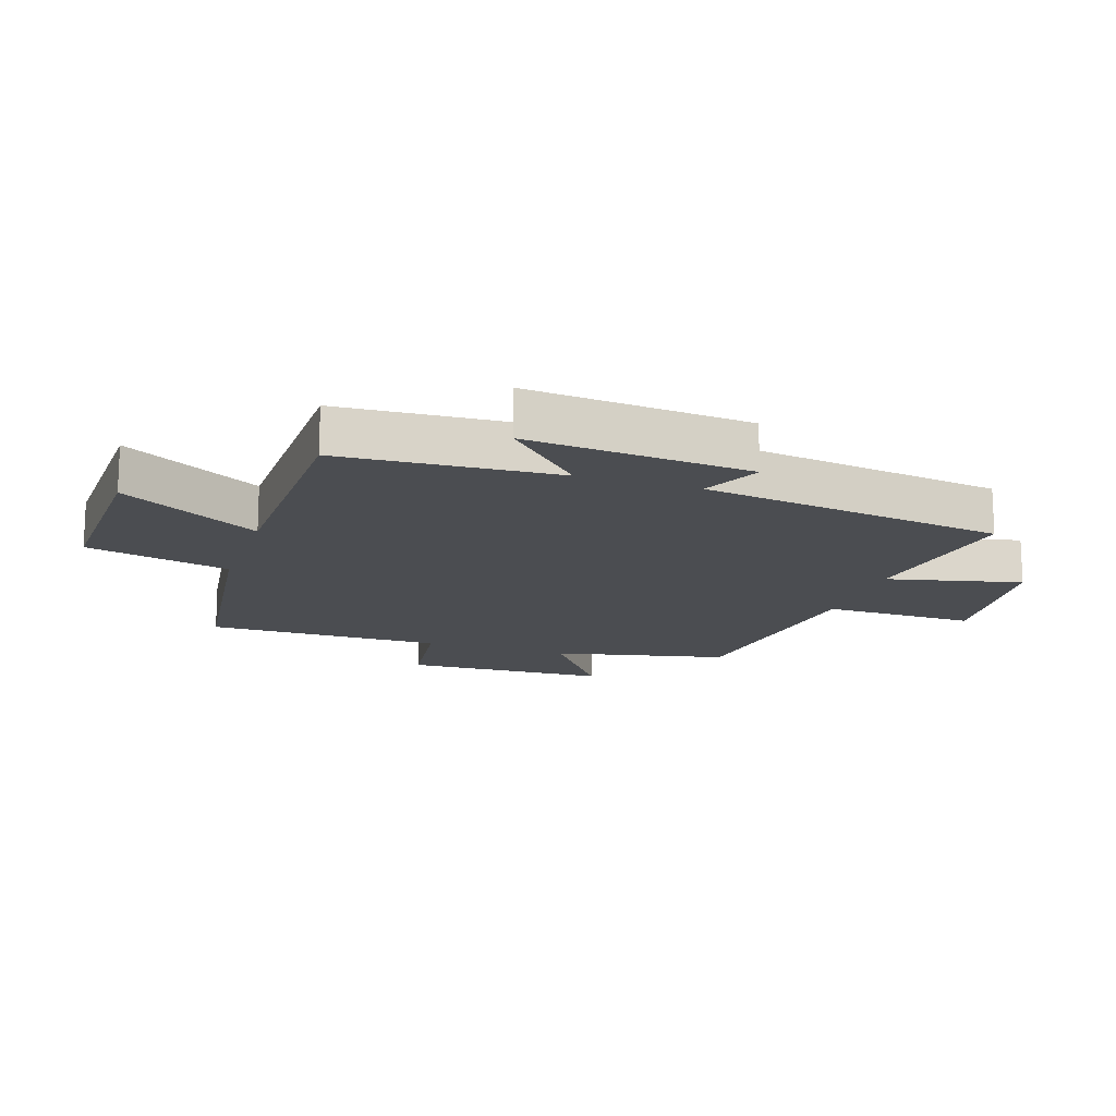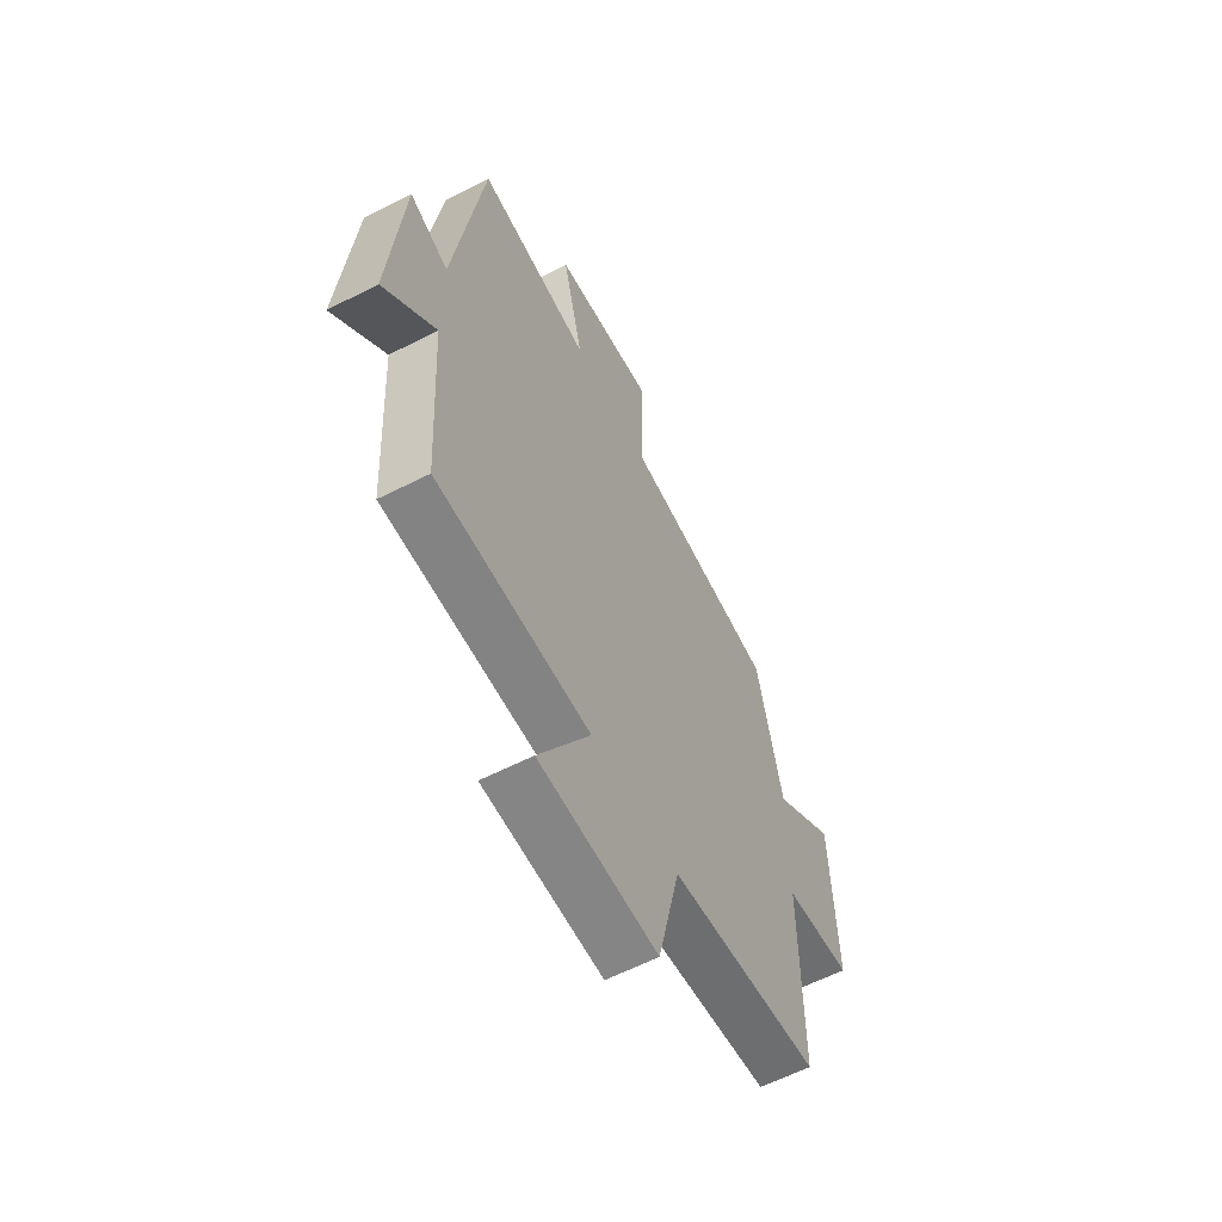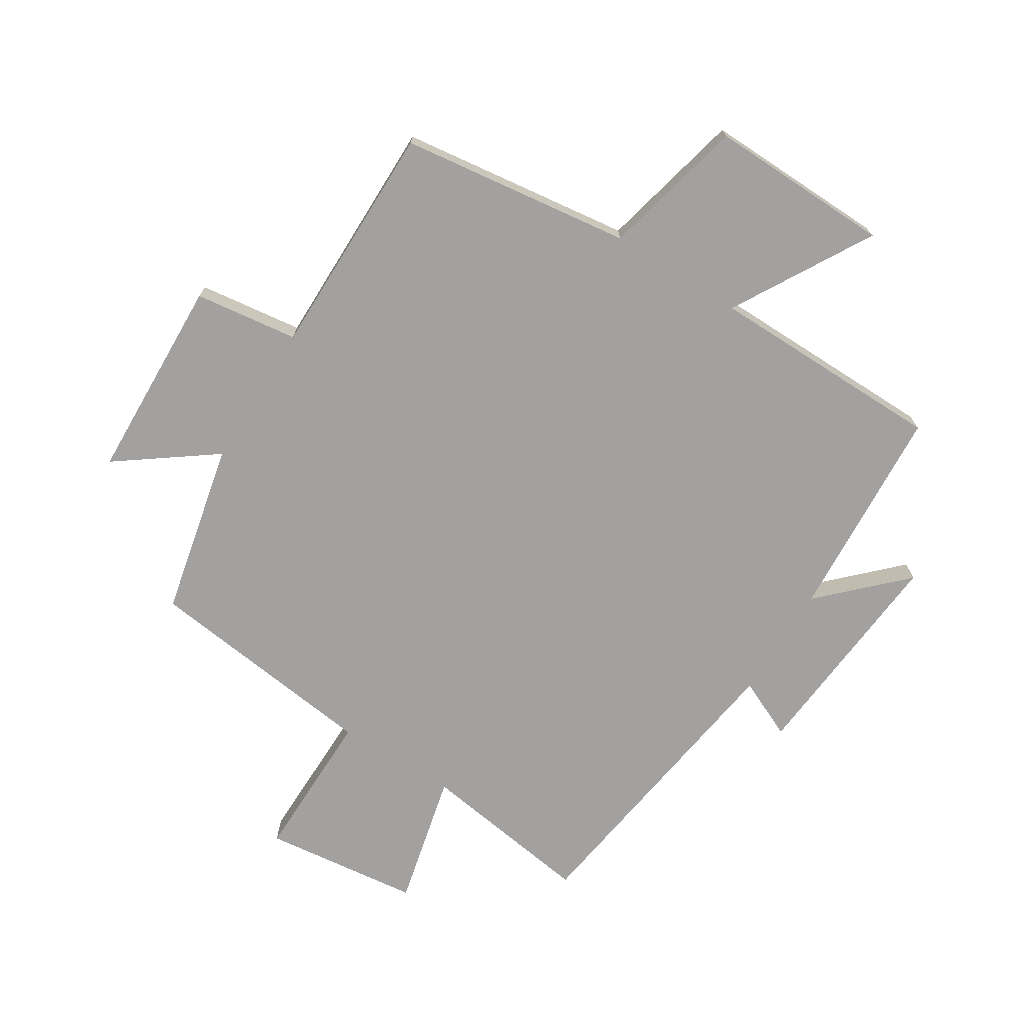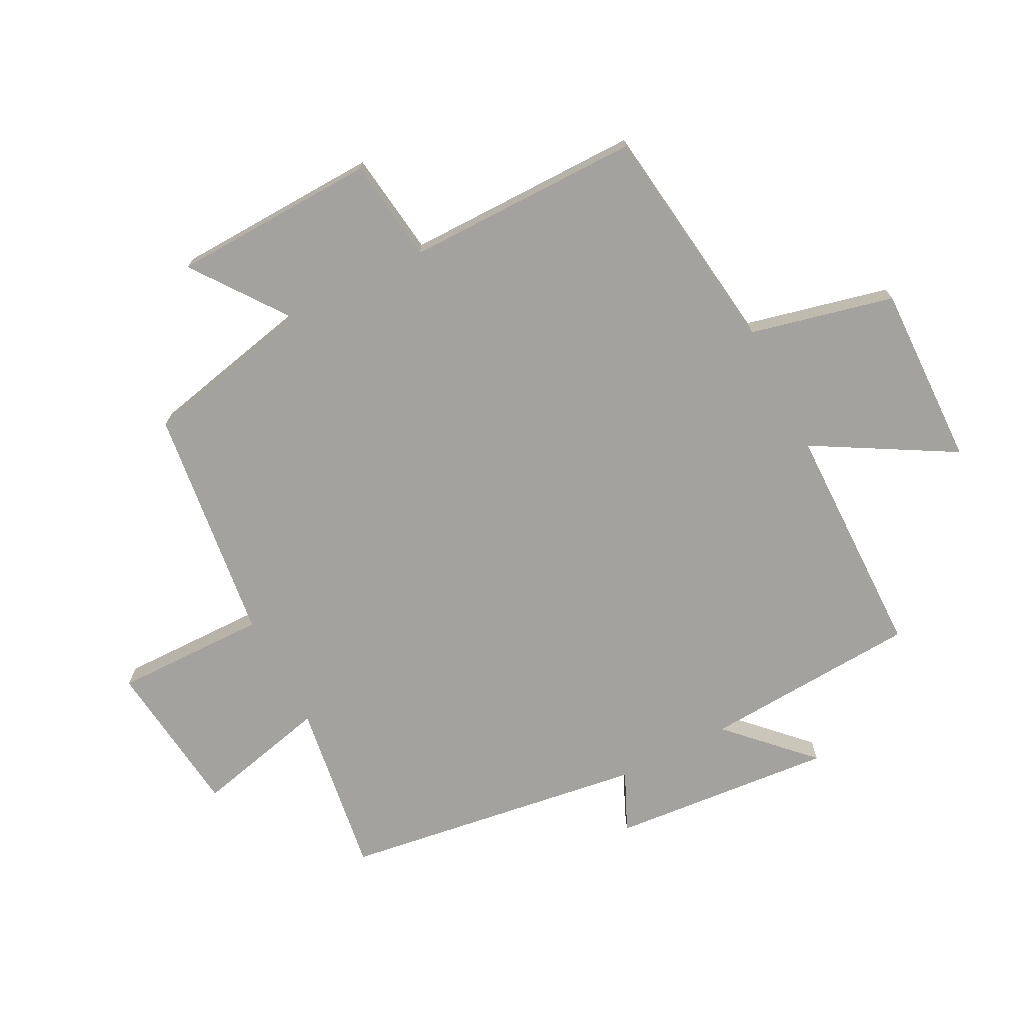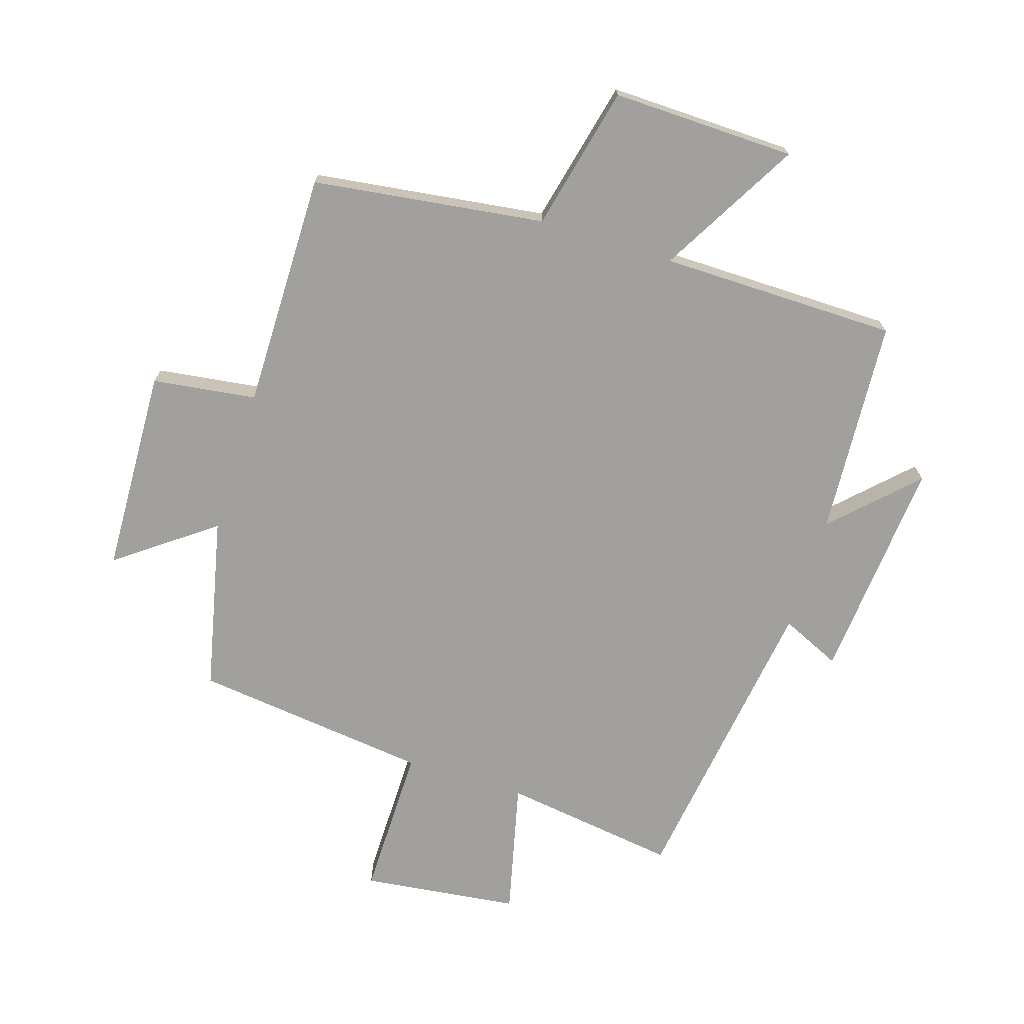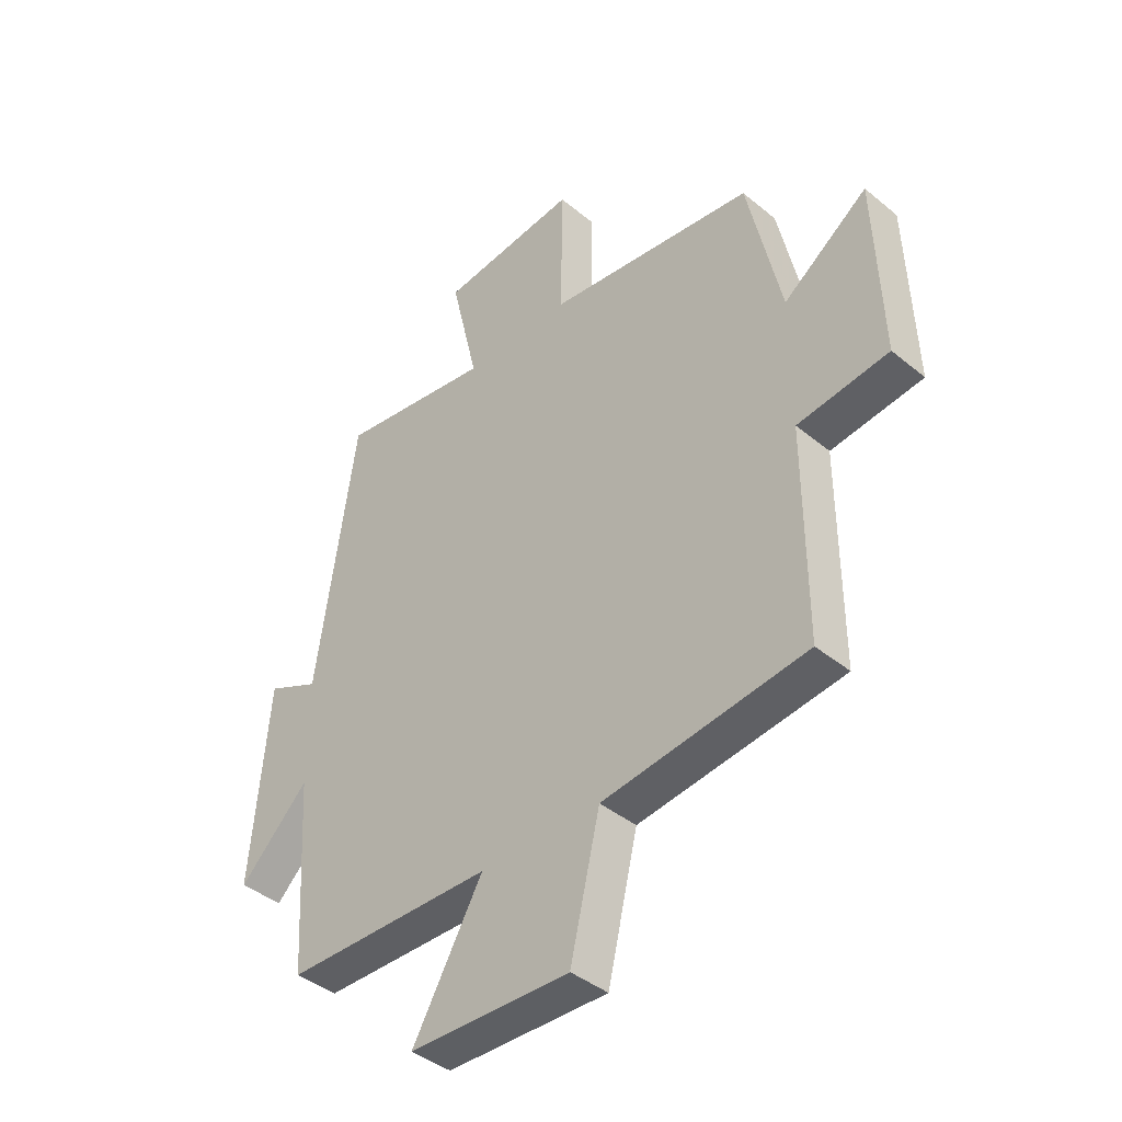
<metadata>
{"format":"obj","ext":"obj","renderer":"f3d","projection":"perspective","resolution":1024,"background":"white","views":[{"elev":-15.7,"azim":-108.4,"up":"+Y"},{"elev":-60.6,"azim":-62.4,"up":"+Z"},{"elev":-72.2,"azim":148.0,"up":"+Y"},{"elev":-72.5,"azim":117.3,"up":"+Y"},{"elev":-71.7,"azim":162.7,"up":"+Y"},{"elev":-41.0,"azim":45.0,"up":"+Z"}]}
</metadata>
<code>
v -0.428 0.07 0.541
v -0.145 0.07 0.5
v -0.196 0.07 0.717
v 0.058 0.07 0.747
v 0.055 0.07 0.5
v 0.438 0.07 0.453
v 0.5 0.07 0.171
v 0.656 0.07 0.285
v 0.668 0.07 -0.047
v 0.5 0.07 -0.069
v 0.501 0.07 -0.451
v 0.126 0.07 -0.5
v 0.071 0.07 -0.733
v -0.225 0.07 -0.725
v -0.096 0.07 -0.5
v -0.479 0.07 -0.495
v -0.5 0.07 -0.144
v -0.628 0.07 -0.27
v -0.596 0.07 0.092
v -0.5 0.07 0.048
v -0.428 0 0.541
v -0.145 0 0.5
v -0.196 0 0.717
v 0.058 0 0.747
v 0.055 0 0.5
v 0.438 0 0.453
v 0.5 0 0.171
v 0.656 0 0.285
v 0.668 0 -0.047
v 0.5 0 -0.069
v 0.501 0 -0.451
v 0.126 0 -0.5
v 0.071 0 -0.733
v -0.225 0 -0.725
v -0.096 0 -0.5
v -0.479 0 -0.495
v -0.5 0 -0.144
v -0.628 0 -0.27
v -0.596 0 0.092
v -0.5 0 0.048
f 17 18 19 20
f 20 1 2
f 17 20 2
f 16 17 2
f 15 16 2
f 12 13 14 15
f 12 15 2
f 11 12 2
f 10 11 2
f 7 8 9 10
f 7 10 2
f 6 7 2
f 5 6 2
f 2 3 4 5
f 40 39 38 37
f 22 21 40
f 22 40 37
f 22 37 36
f 22 36 35
f 35 34 33 32
f 22 35 32
f 22 32 31
f 22 31 30
f 30 29 28 27
f 22 30 27
f 22 27 26
f 22 26 25
f 25 24 23 22
f 1 21 22 2
f 2 22 23 3
f 3 23 24 4
f 4 24 25 5
f 5 25 26 6
f 6 26 27 7
f 7 27 28 8
f 8 28 29 9
f 9 29 30 10
f 10 30 31 11
f 11 31 32 12
f 12 32 33 13
f 13 33 34 14
f 14 34 35 15
f 15 35 36 16
f 16 36 37 17
f 17 37 38 18
f 18 38 39 19
f 19 39 40 20
f 20 40 21 1

</code>
